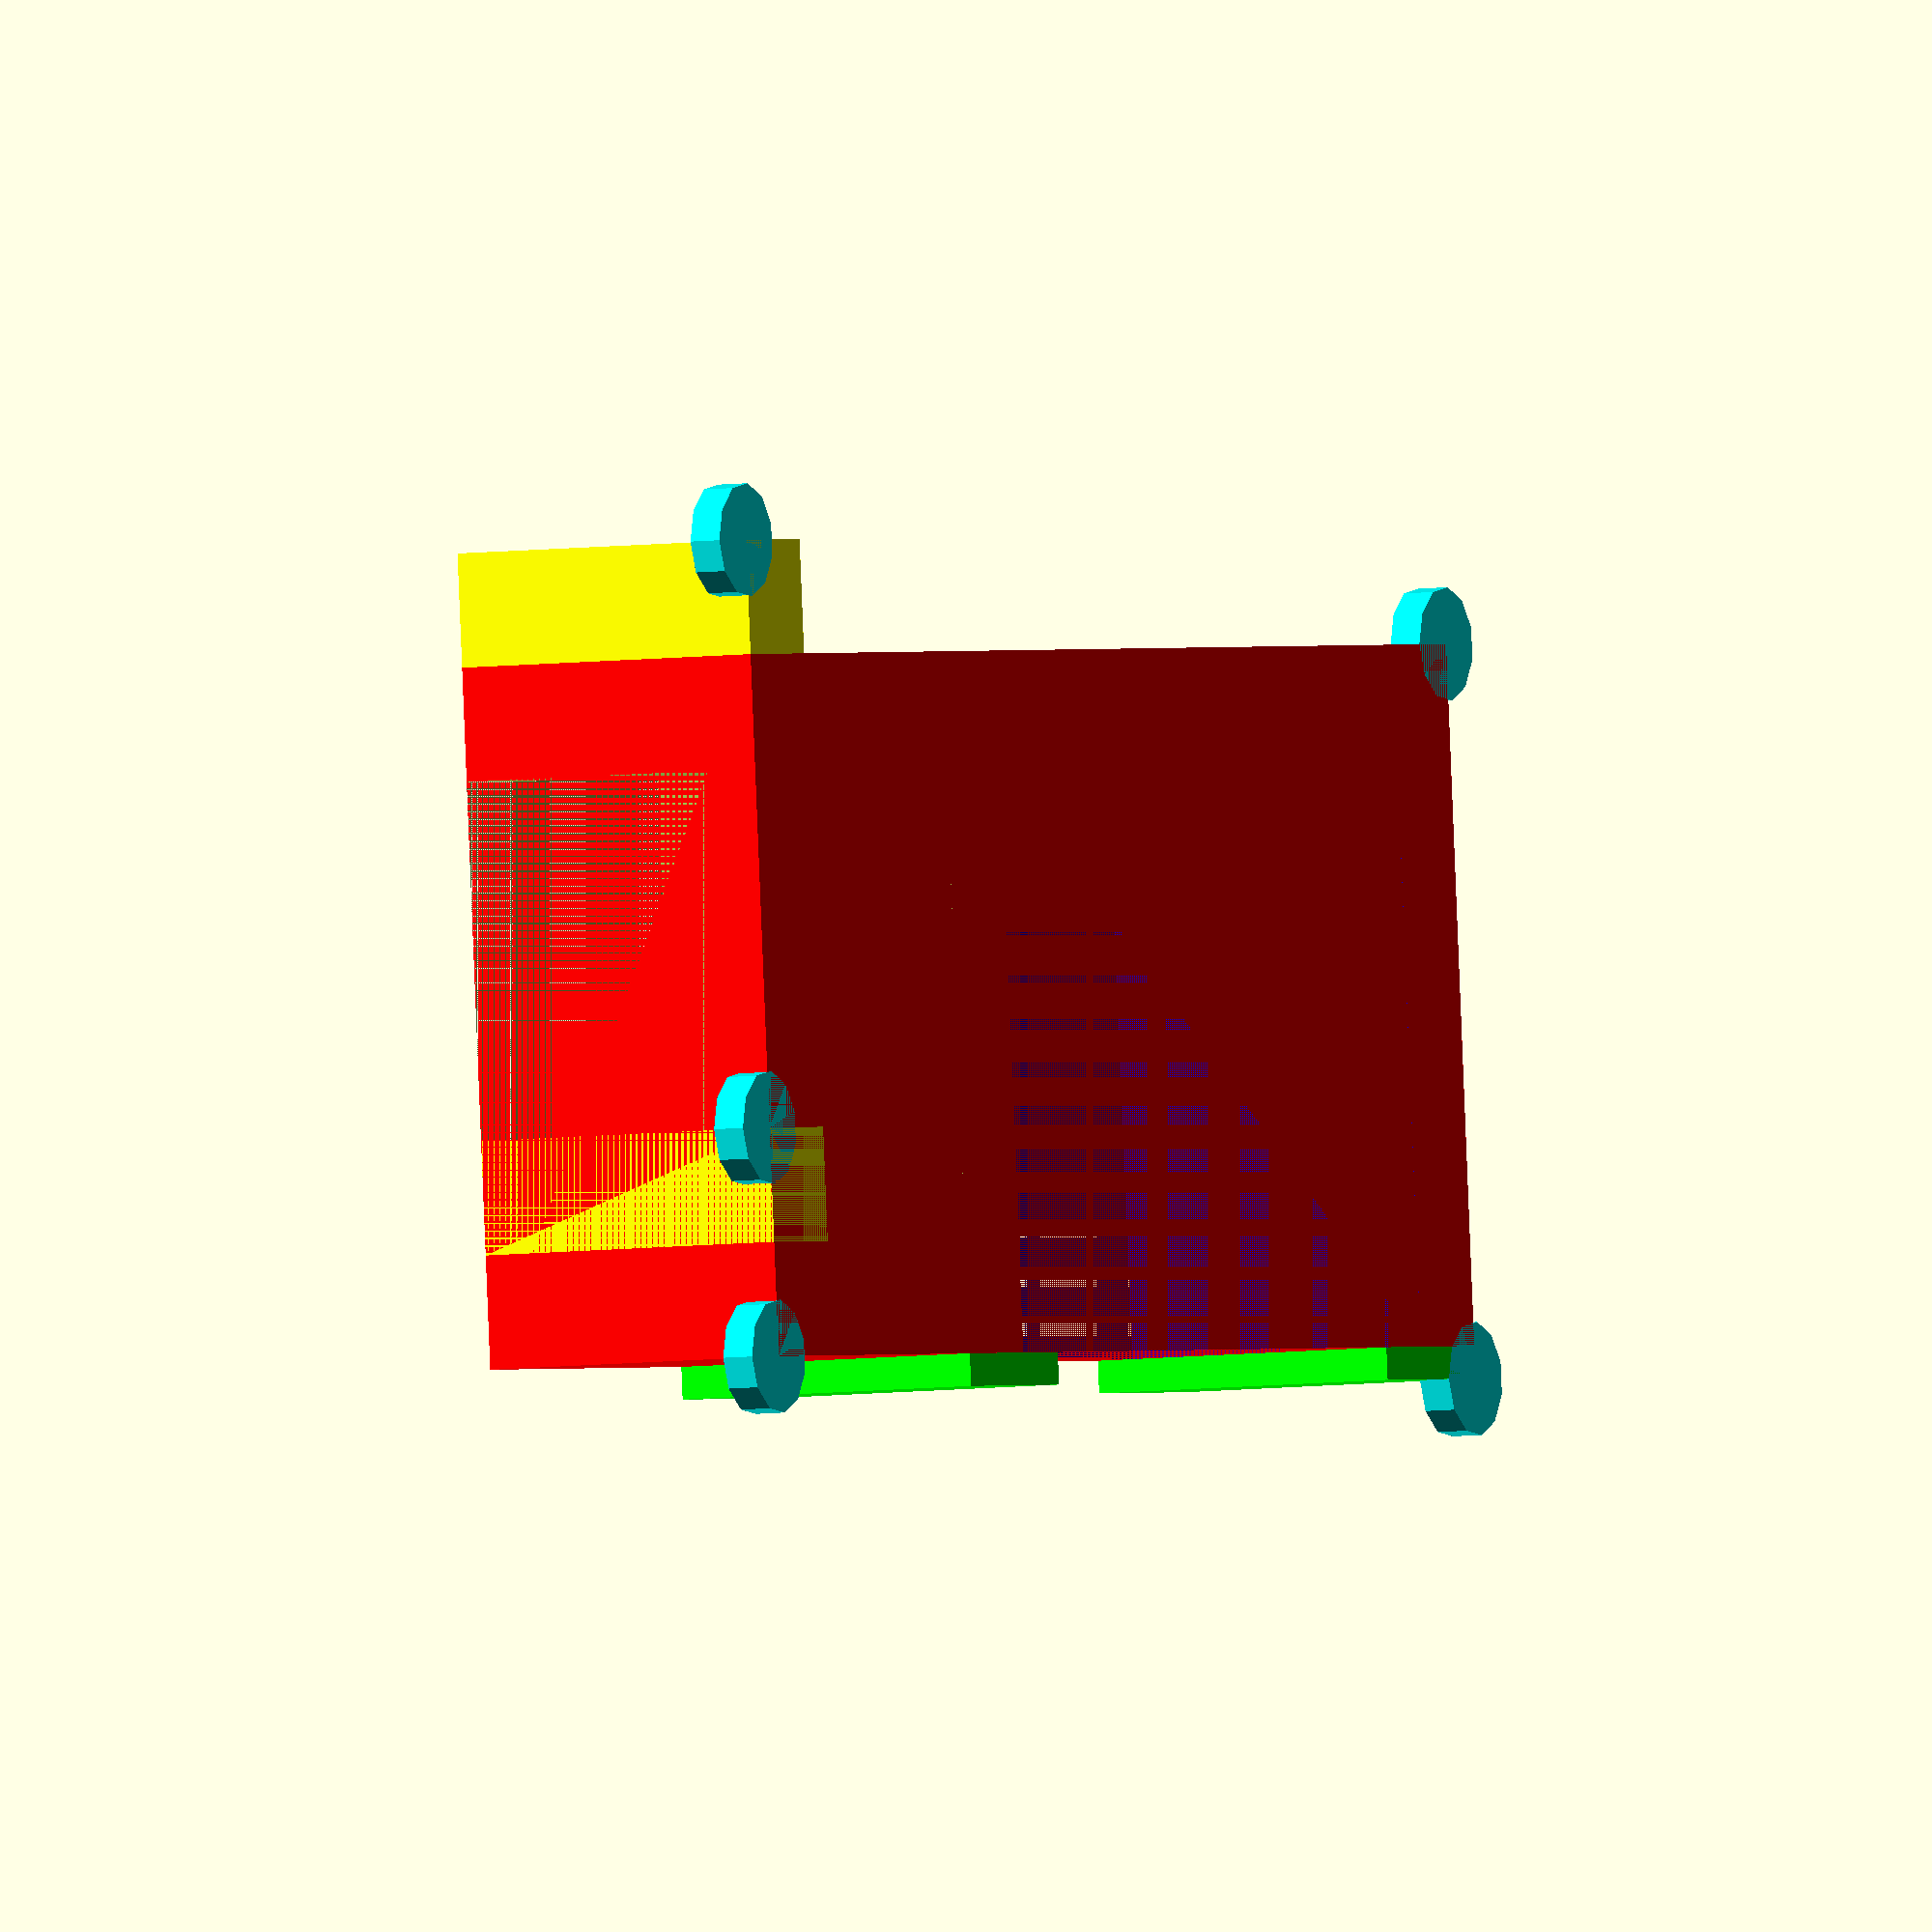
<openscad>
//
//  CubicalCoatHanger2
//
//  EvilTeach
//
//  1/15/2015
//
//  This is a replacment of the previous version
//  which is just fine in most cases.  When I added
//  my wintercoat to the mix of hat and jacket, it collapsed.
//  This model is a bit thicker and wider, and printed denser
//  so as to have a longer life.
//

//
//  55 minutes
//  5.8 meters
//  infill 15%
//  .2 layer
//  no shells
//  speed 60/75

// (RED) In effect this is the width of the piece.  For a lighter load this value can be reduced.
modelHeight    = 20.0;

// (RED) This is the thickness of the beam like parts.  With a lighter load this value can be reduced.
modelThickness =  7.0;

// (BLUE) distance across the metal cap on top of the cube partition
capWidth = 52.0;

// (BLUE) the height of the metal cap.
capDepth = 36.0;

// (RED) This is how far out the hook reaches from the cap
hookWidth = 25.0;

// (YELLOW) This is the size of the cube that the coat hooks on to.
hookDepth = modelThickness;

modelDepth = capDepth + modelThickness;
modelWidth = modelThickness + capWidth + modelThickness + hookWidth;

// (LIME) The length of the feet that grip under the cap
footDepth = 2.0;

// (CYAN) dimensions of the mouse ears
mouseEarRadius = 3.5;
mouseEarHeight = 2.0;

module mouse_ear()
{
    cylinder(r = mouseEarRadius, h = mouseEarHeight);
}



module cap()
{
    color("blue")
    {
        translate([modelThickness, 0, 0])
        cube([capWidth, capDepth, modelHeight]);
    }
}



module hook_arm()
{
    hookDepth = capDepth - modelThickness;
    translate([modelThickness + capWidth + modelThickness, modelThickness, 0])
        cube([hookWidth, hookDepth, modelHeight]);
}



module hooks()
{
    color("yellow")
    {
        translate([modelThickness + capWidth + modelThickness + hookWidth - modelThickness, 
                   capDepth + modelThickness, 
                   0])
            cube([modelThickness, modelThickness, modelHeight]);
        
        translate([modelThickness + capWidth + modelThickness + hookWidth - modelThickness, 
                   modelThickness, 
                   0])
            cube([modelThickness, hookDepth, modelHeight]);
    }
}

module base_cube()
{
    color("red")
        cube([modelWidth, modelDepth, modelHeight]);
}



module feet()
{
    color("lime")
    {
        footWidth = modelThickness + 4.5;
        footHeight = modelHeight;
        
        translate([0, -footDepth, 0])
            cube([footWidth, footDepth, footHeight]);

        translate([modelThickness + capWidth + modelThickness - footWidth, -footDepth, 0])
            cube([footWidth, footDepth, footHeight]);
    }
}



module mouse_ears()
{
    color("cyan")
    translate([0, -footDepth, 0])
        mouse_ear();

    color("cyan")
    translate([0, capDepth + modelThickness, 0])
        mouse_ear();
    
    color("cyan")
    translate([modelThickness + capWidth + modelThickness + hookWidth, 0, 0])
        mouse_ear();    

    color("cyan")
    translate([modelThickness + capWidth + modelThickness + hookWidth, modelThickness + hookDepth, 0])
        mouse_ear();

    color("cyan")
    translate([modelThickness + capWidth + modelThickness + hookWidth, capDepth + modelThickness + hookDepth, 0])
        mouse_ear();    

    
}



module main()
{
    difference()
    {
        base_cube();
        cap();
        hook_arm();
    }
    feet();
    hooks();
    
    mouse_ears();
}

main();
</openscad>
<views>
elev=5.1 azim=4.9 roll=118.0 proj=o view=solid
</views>
